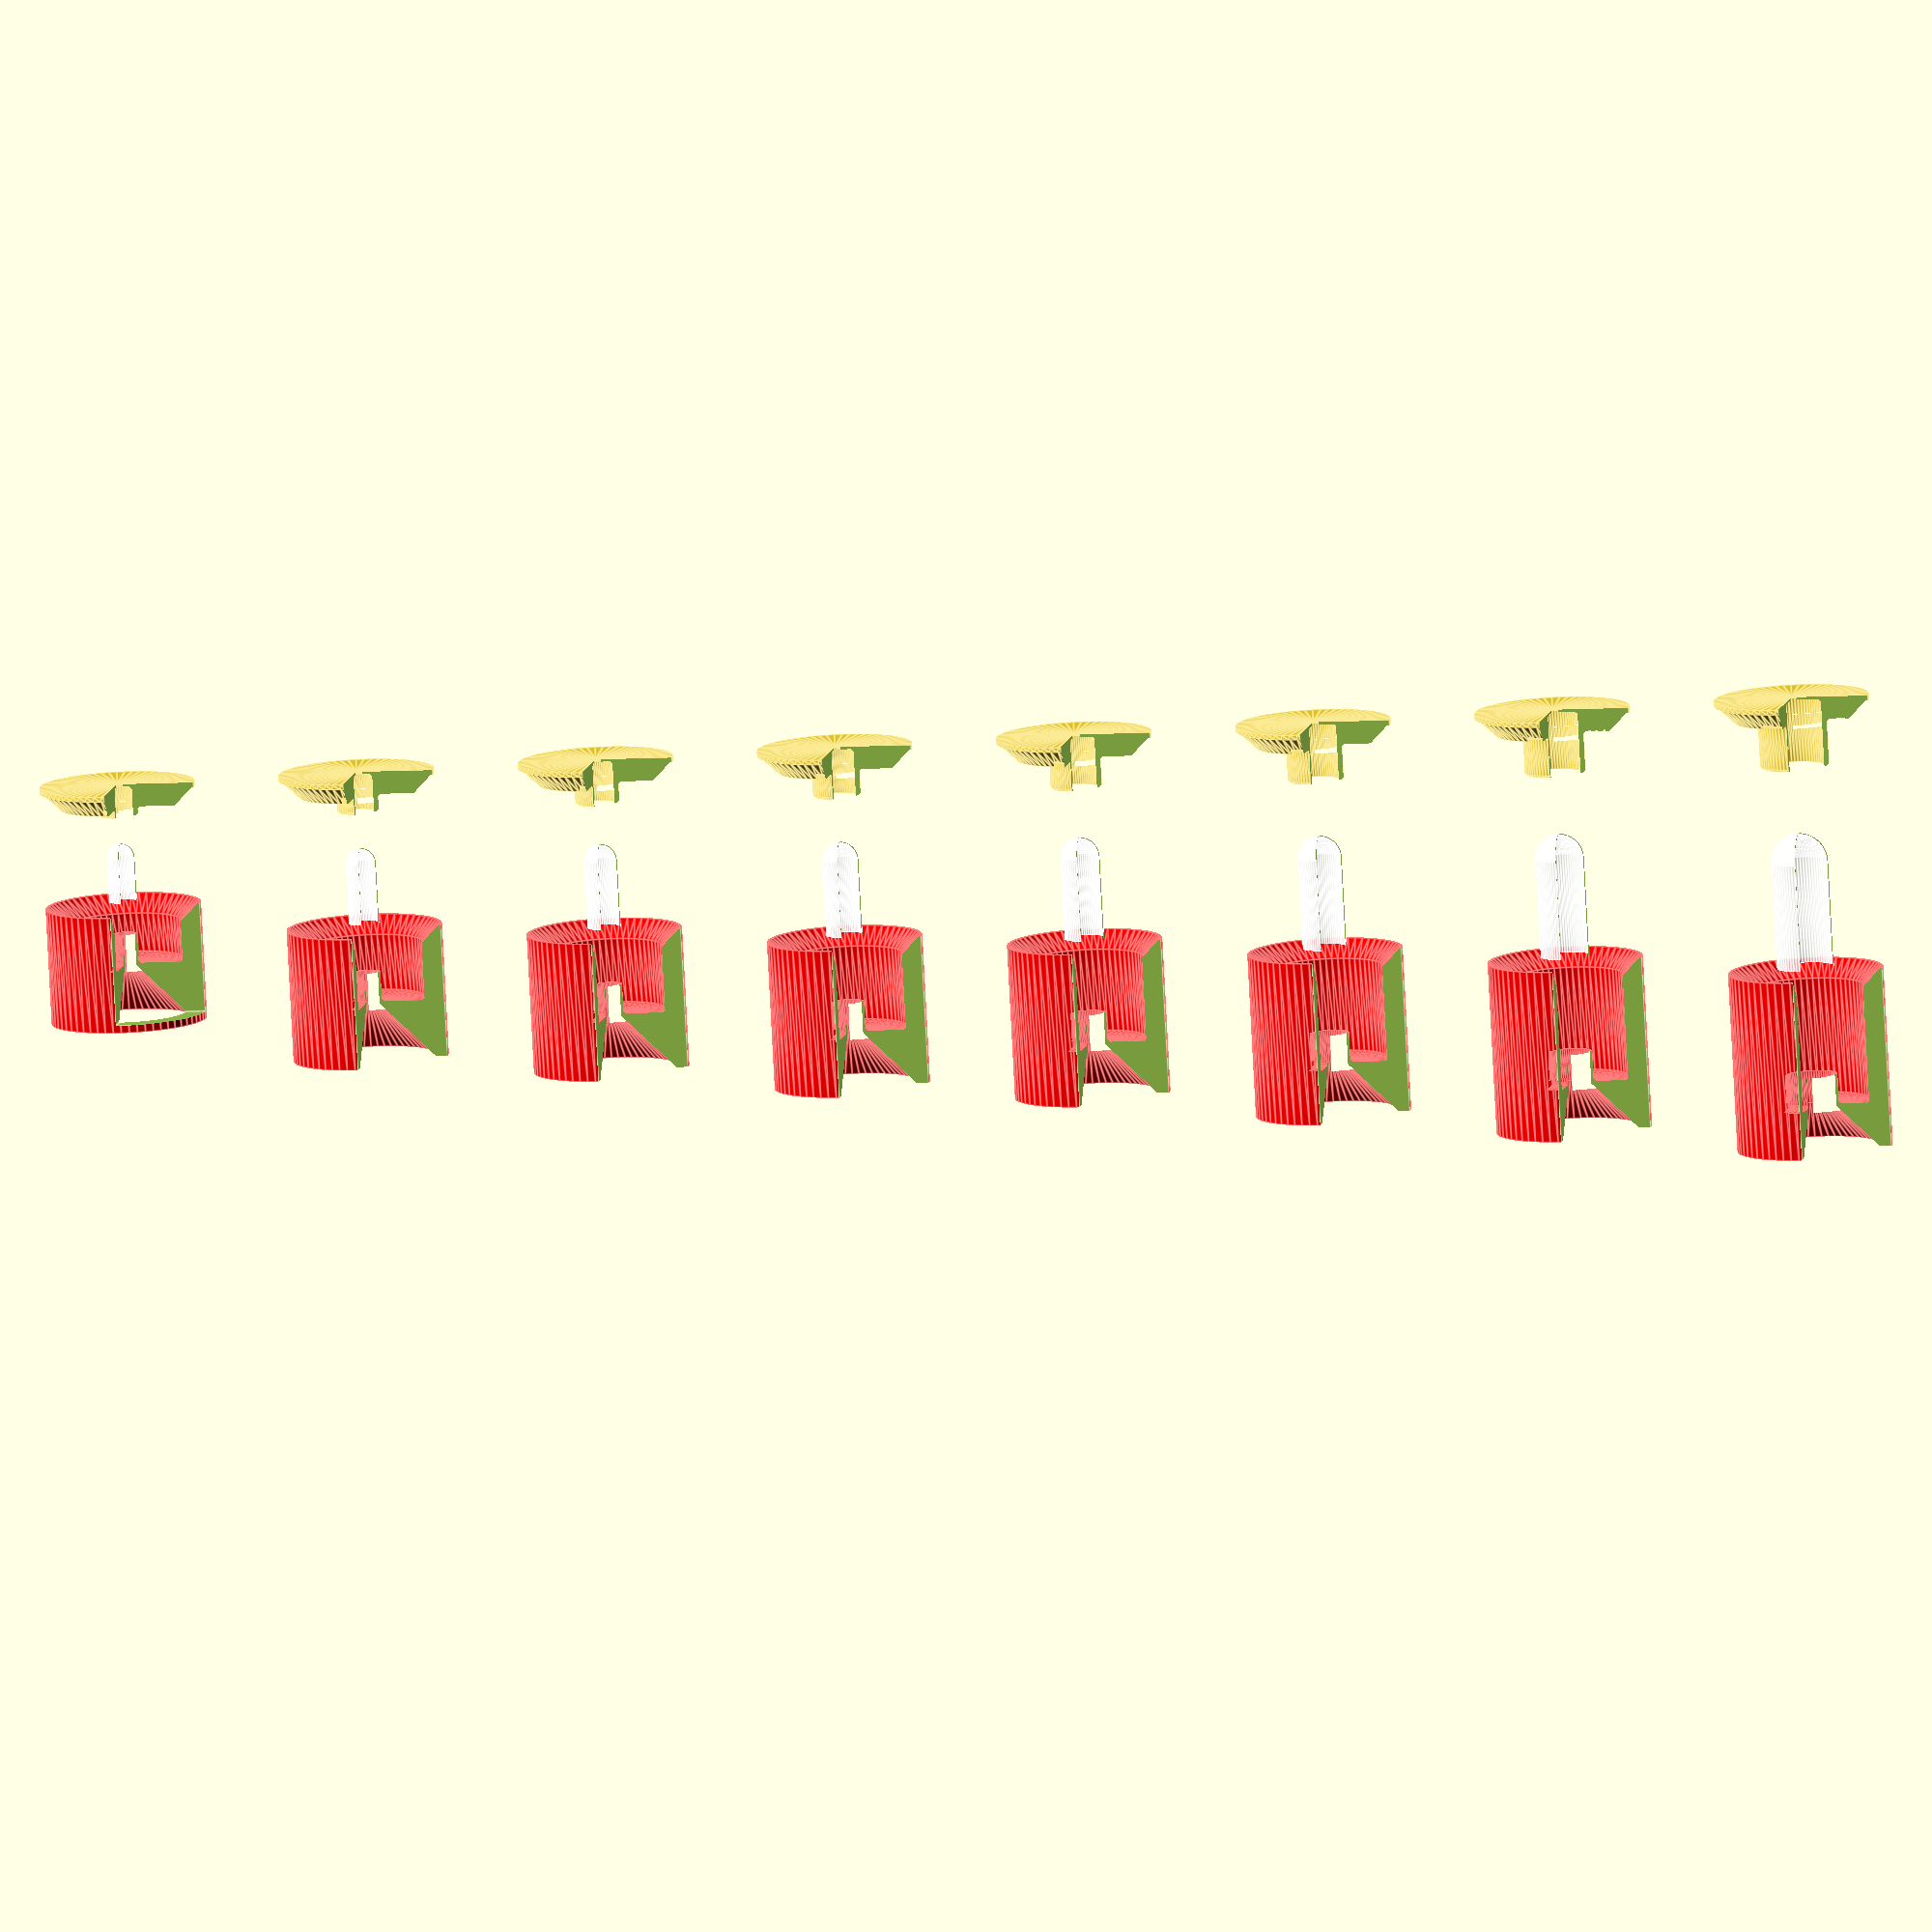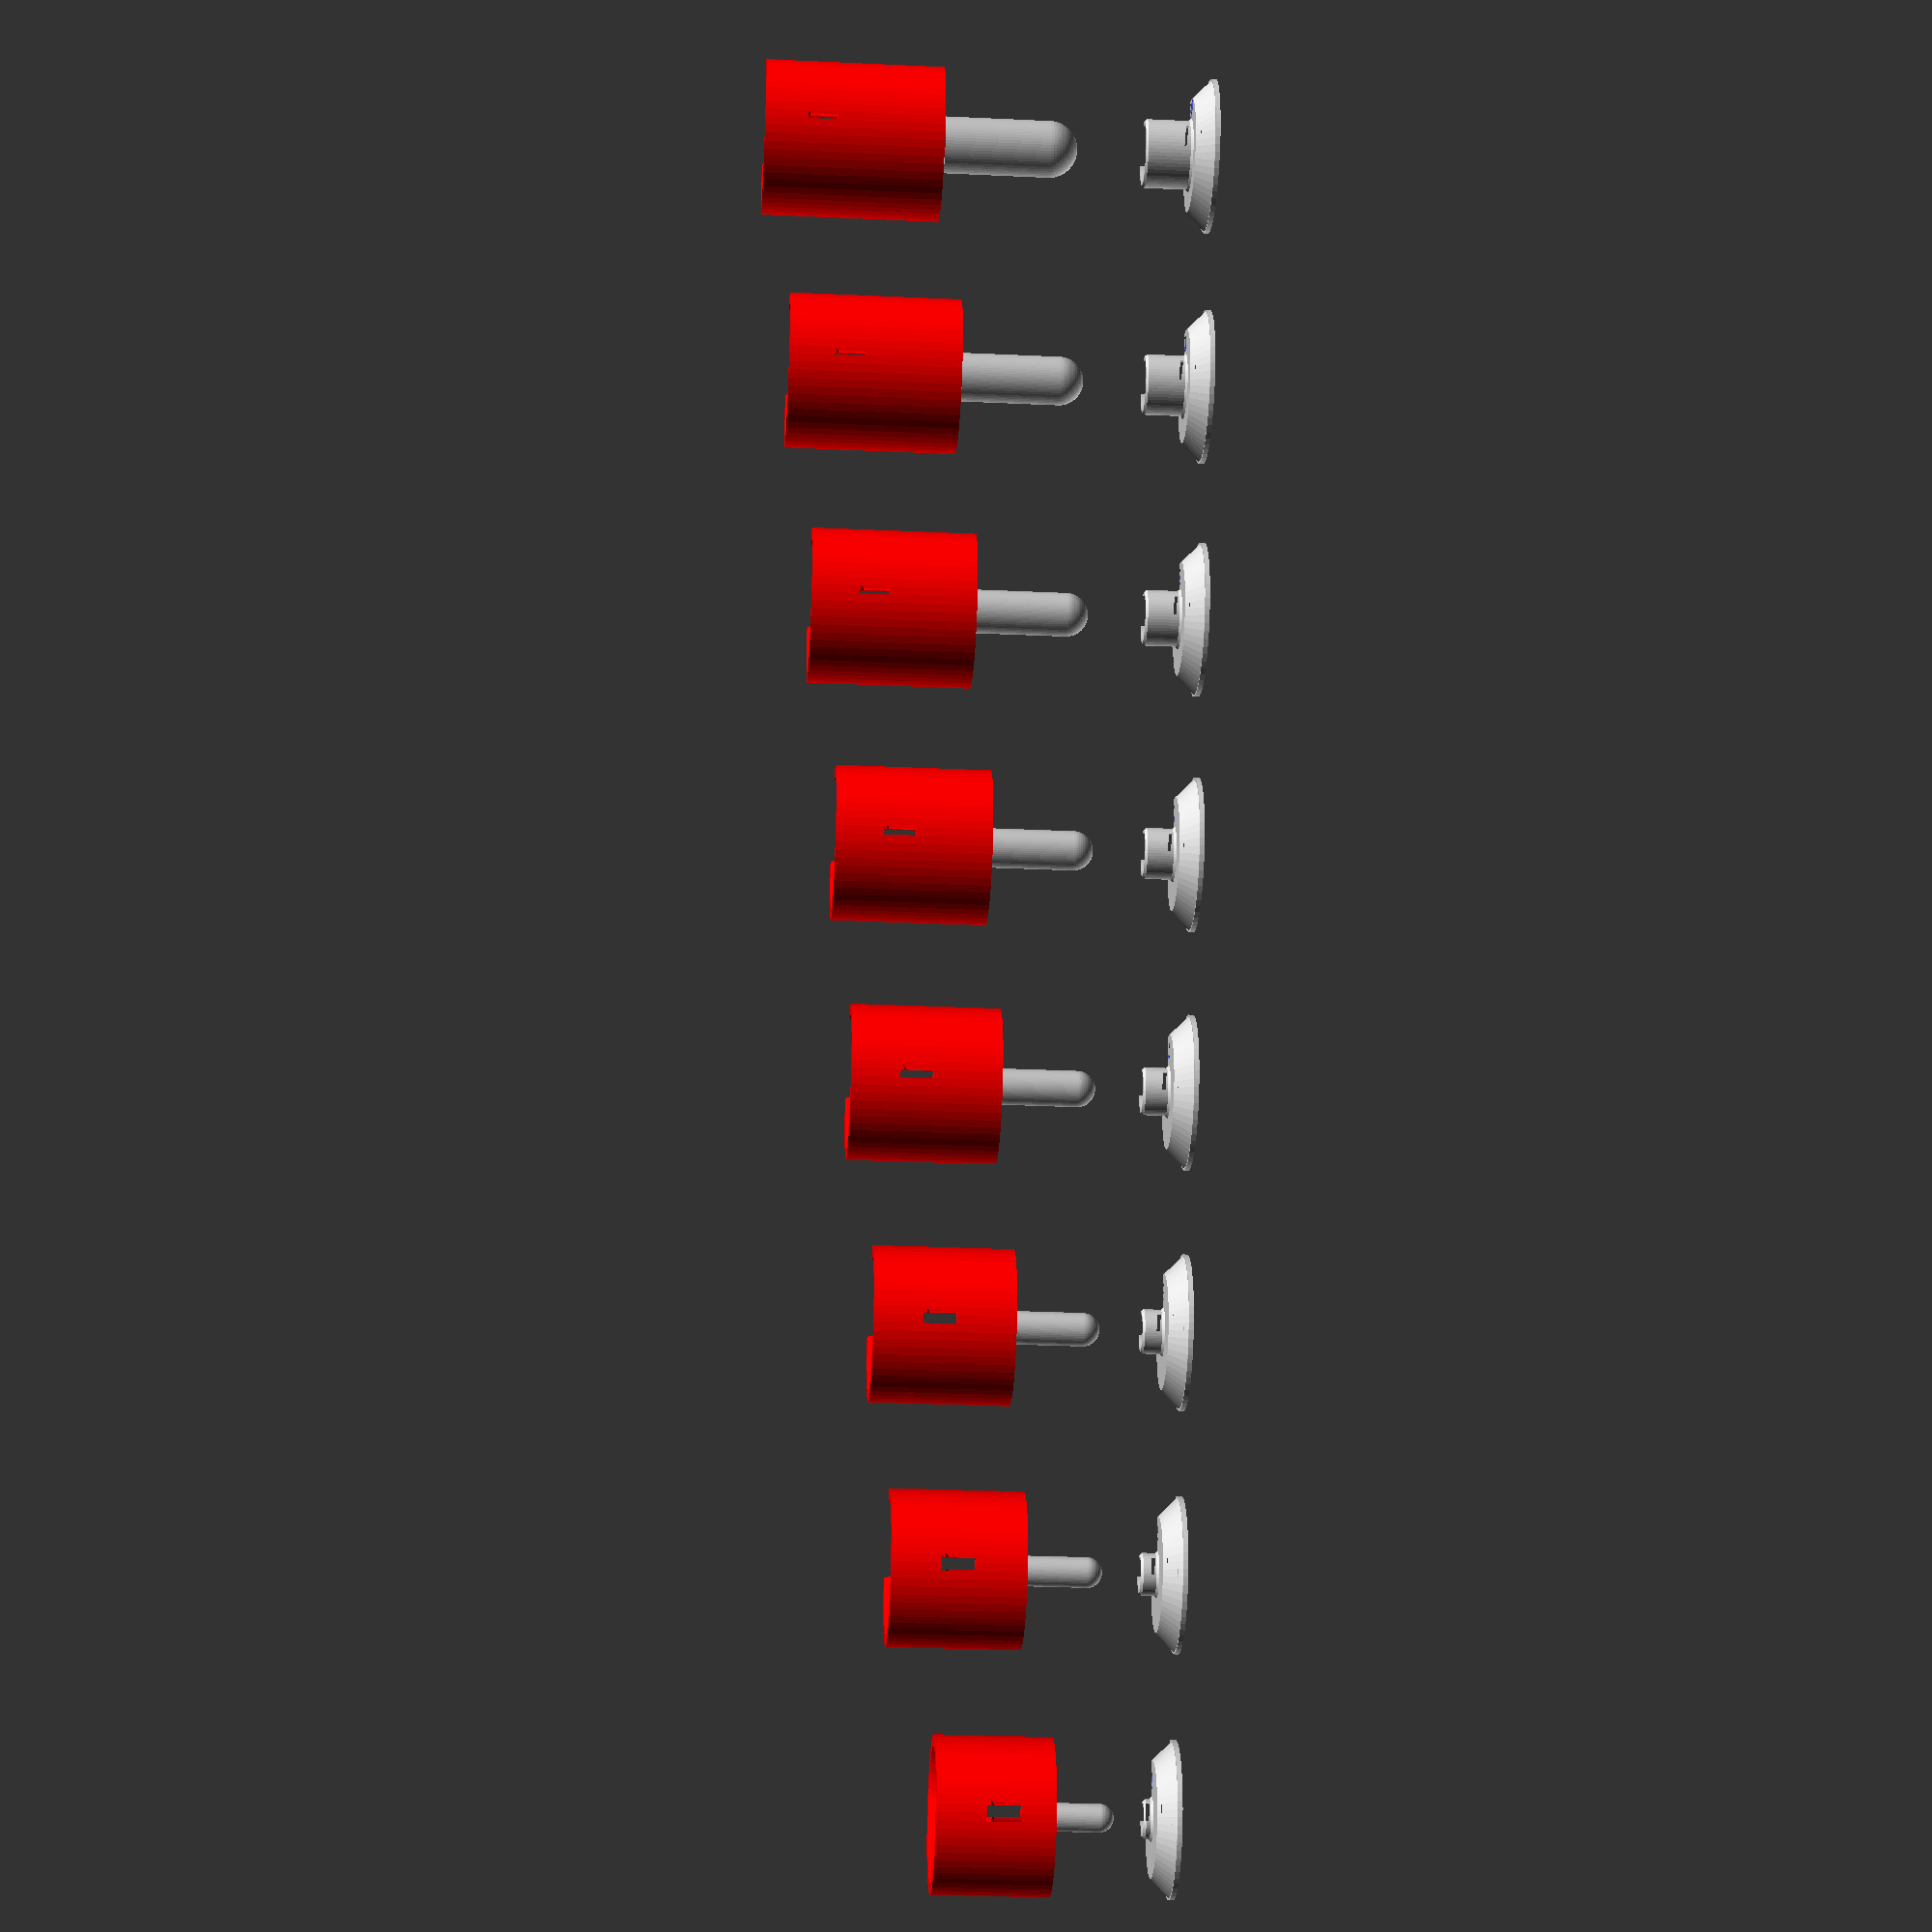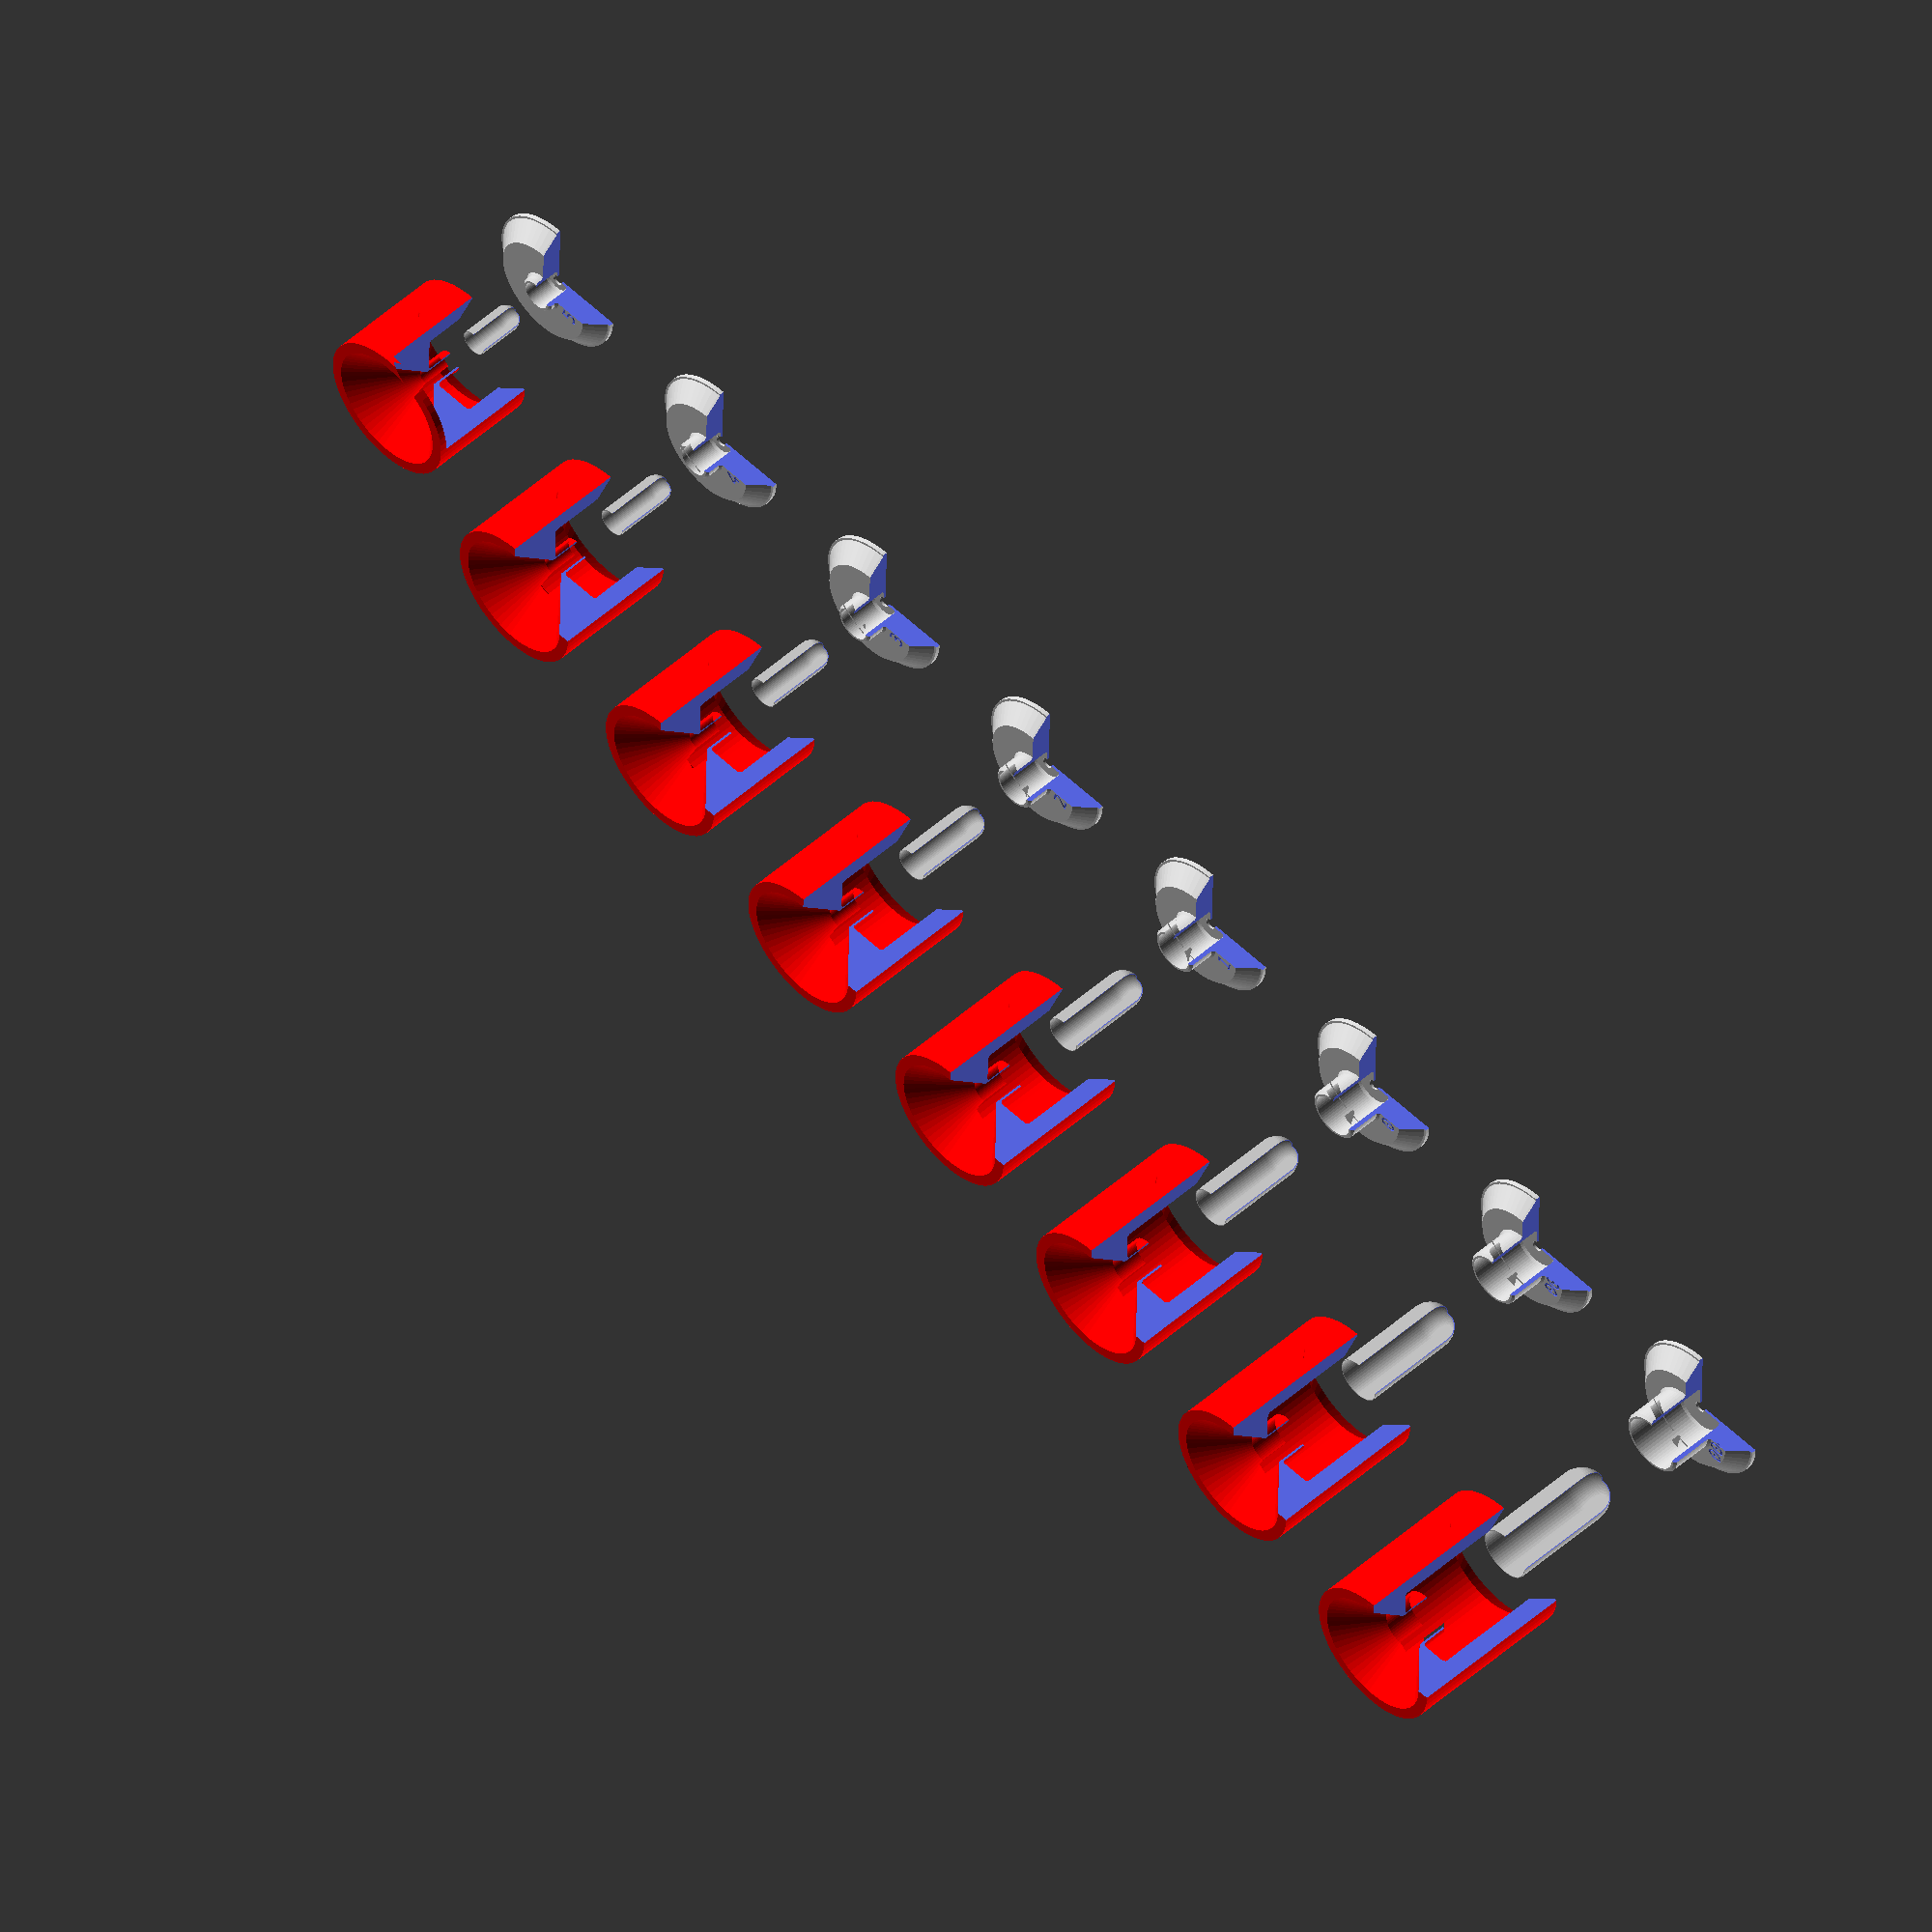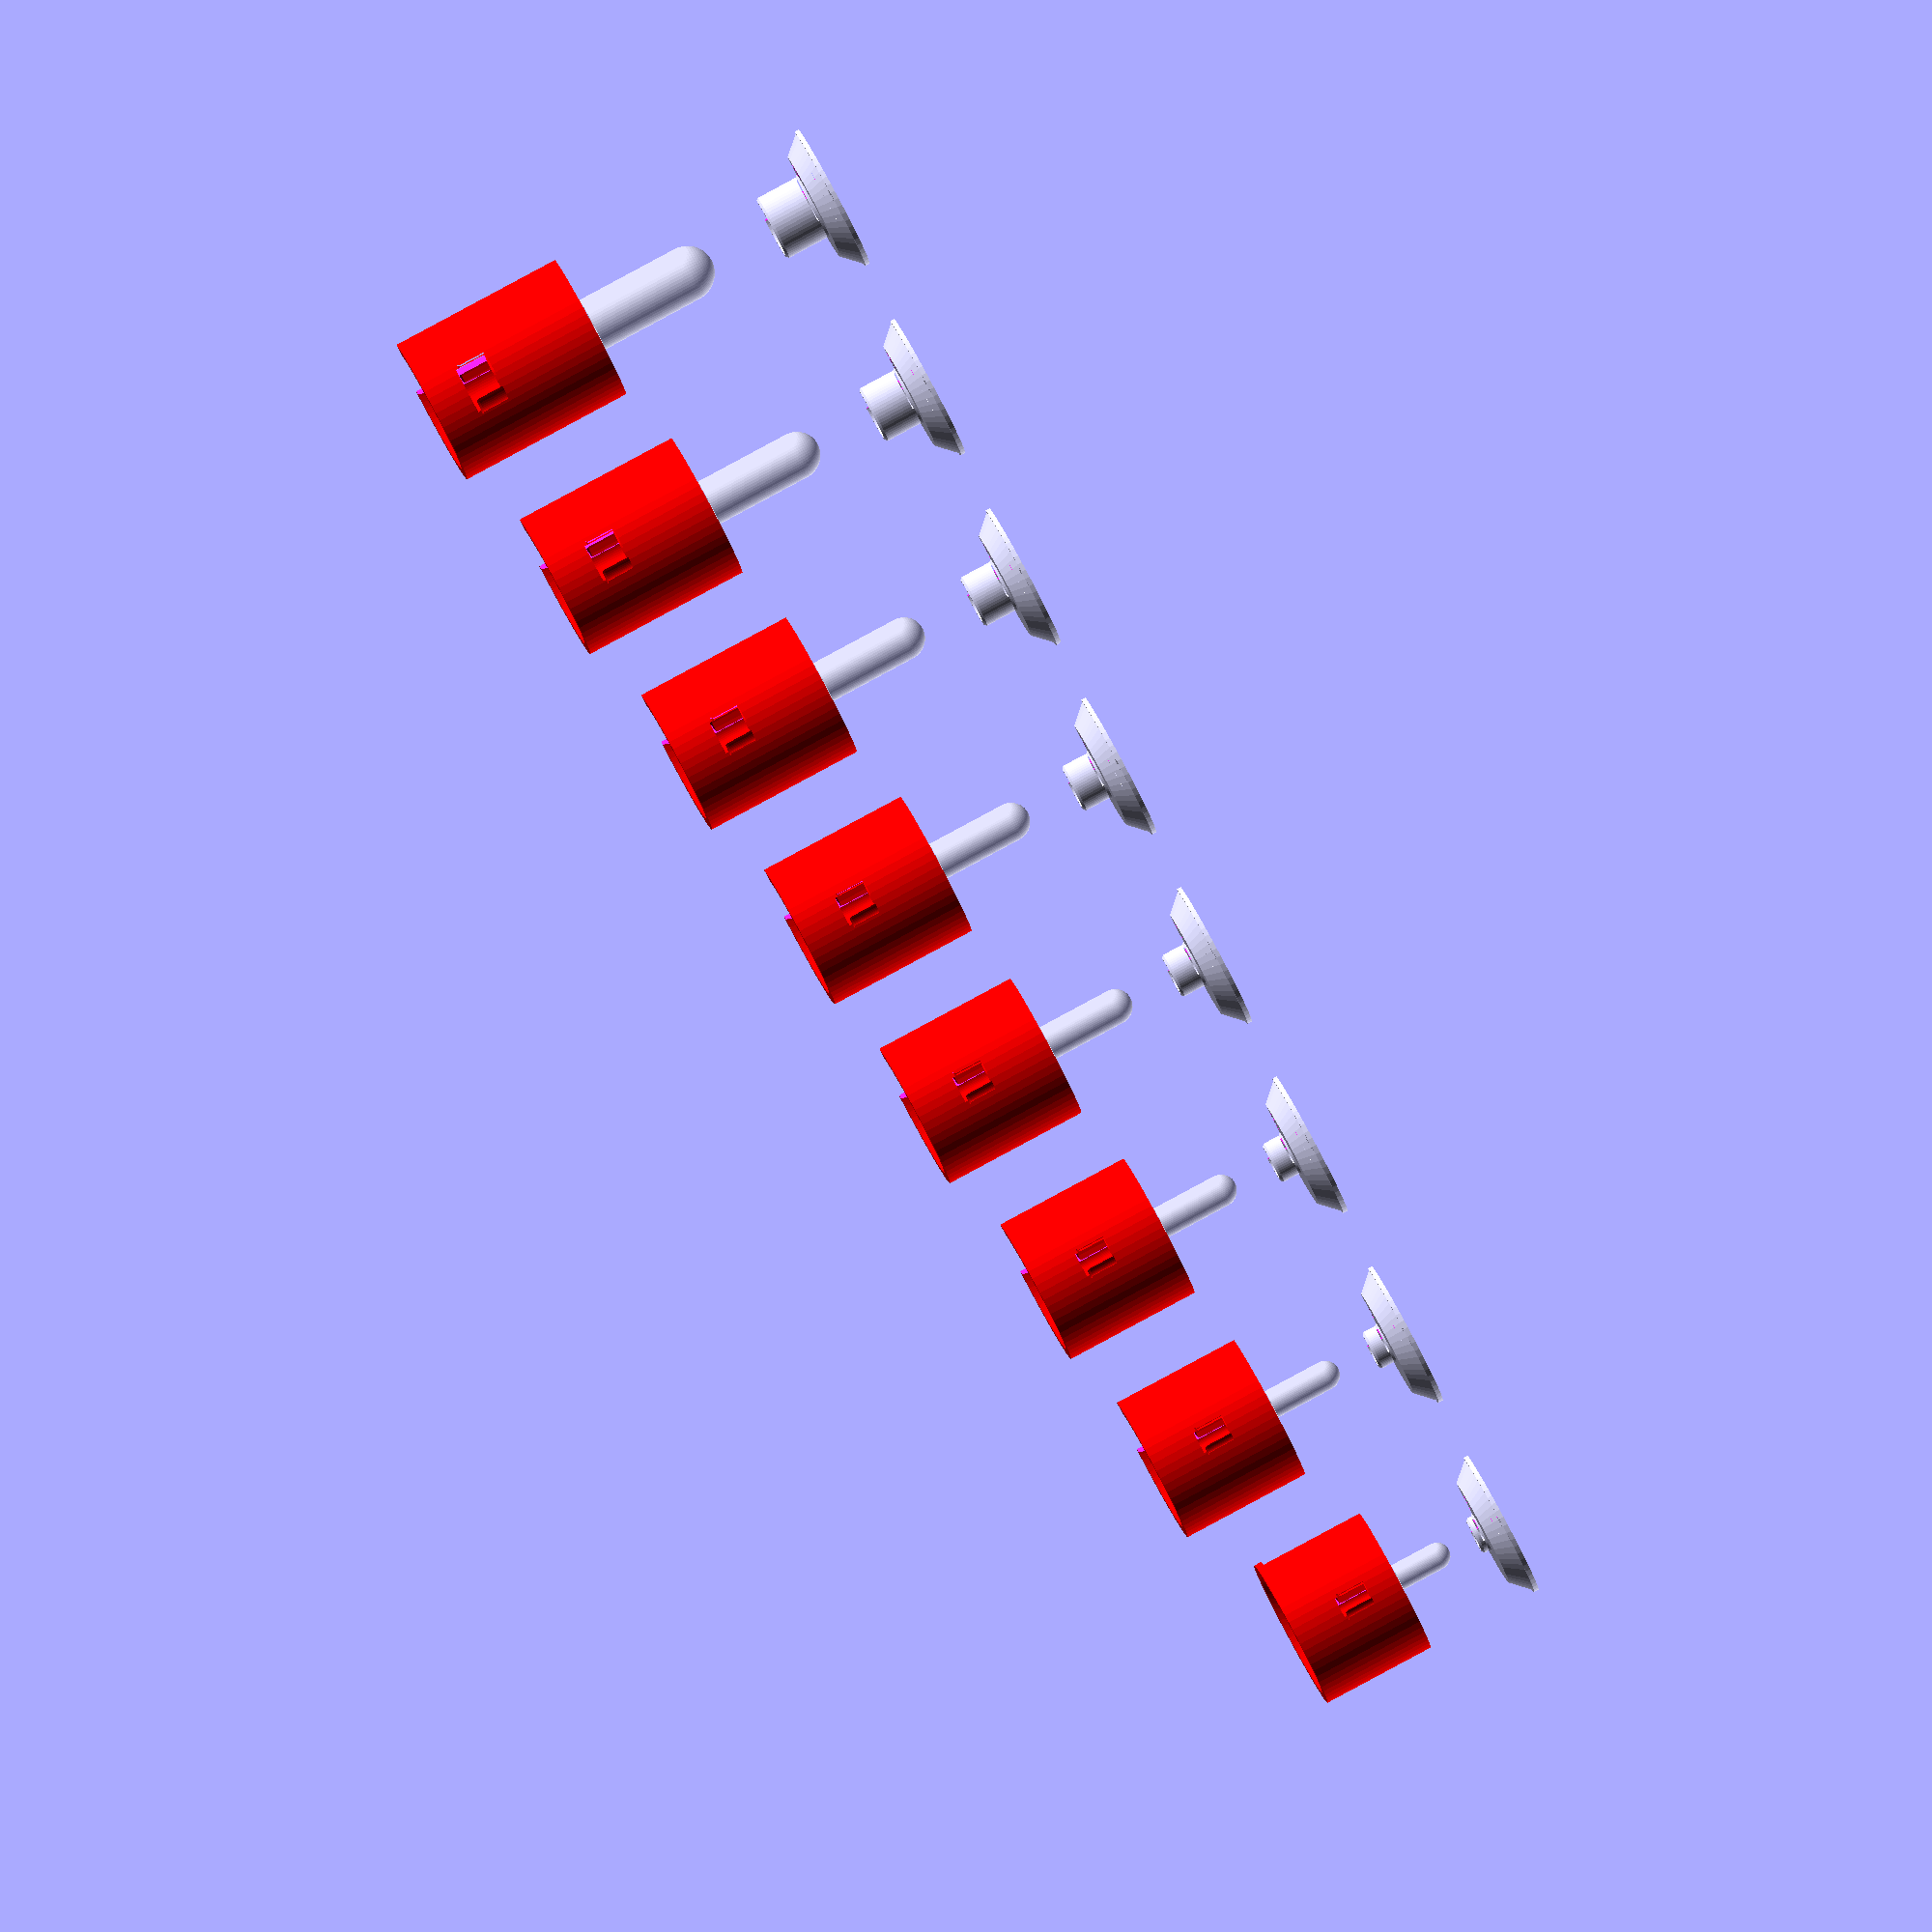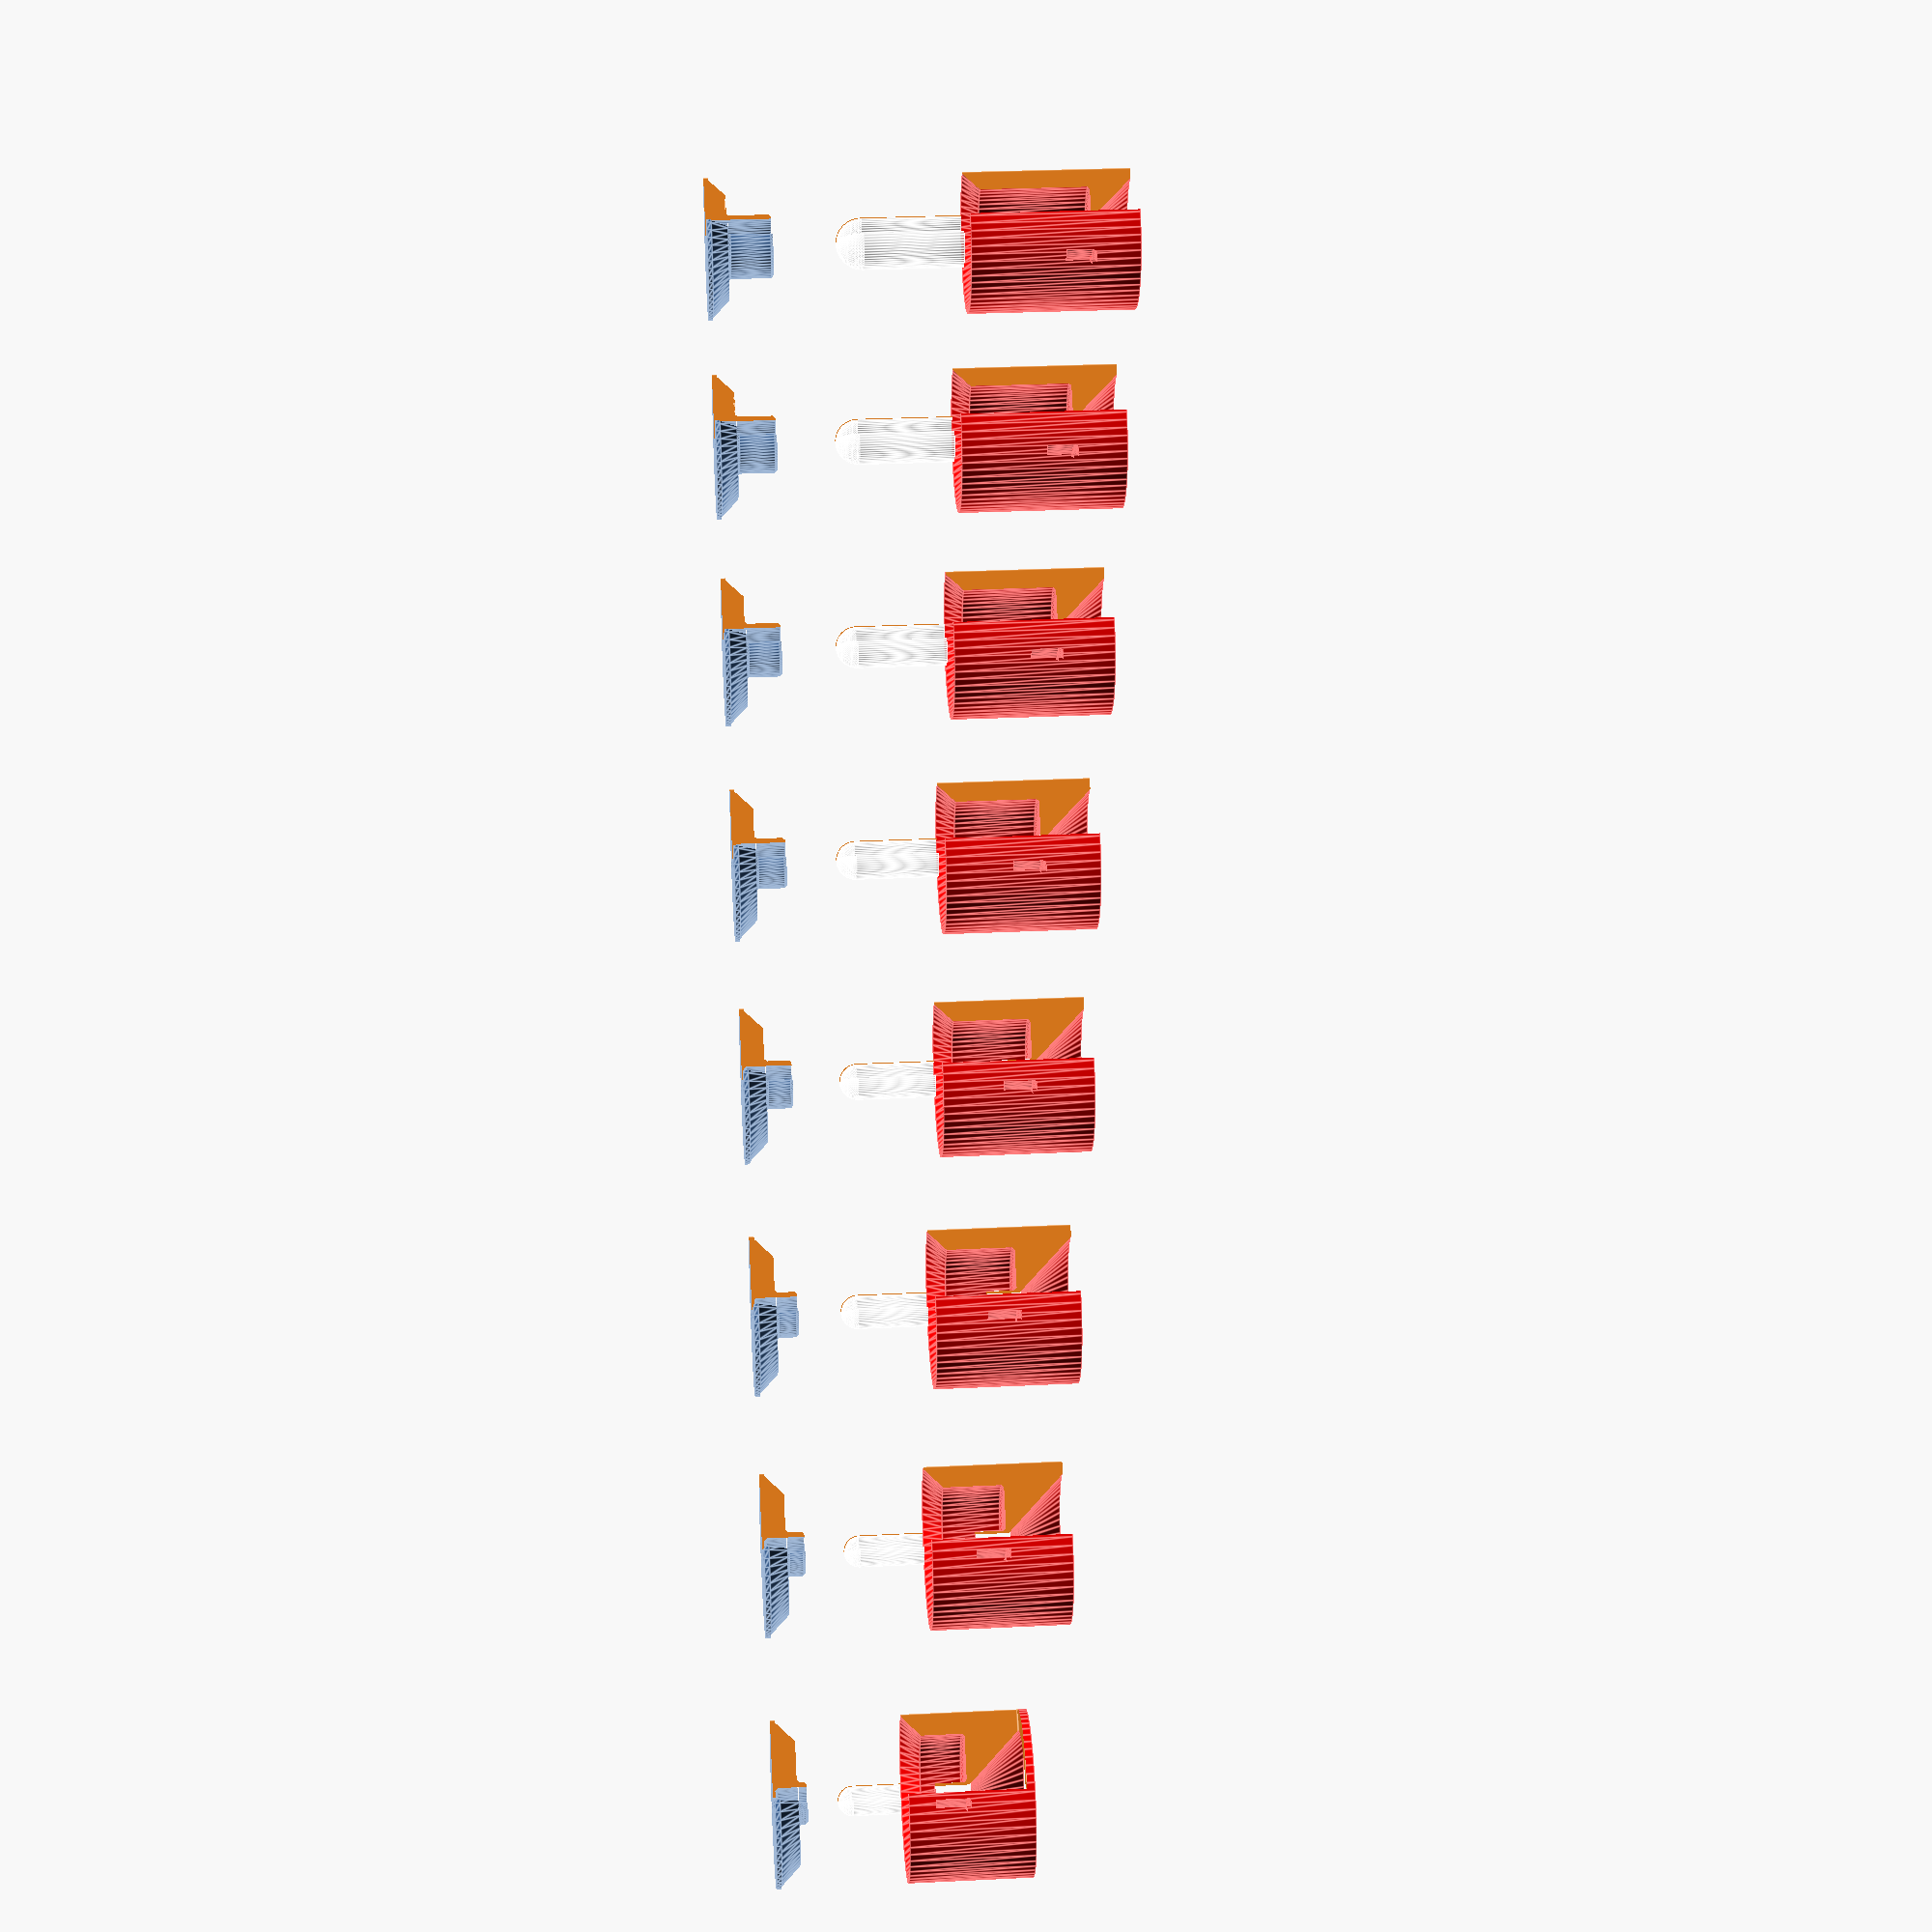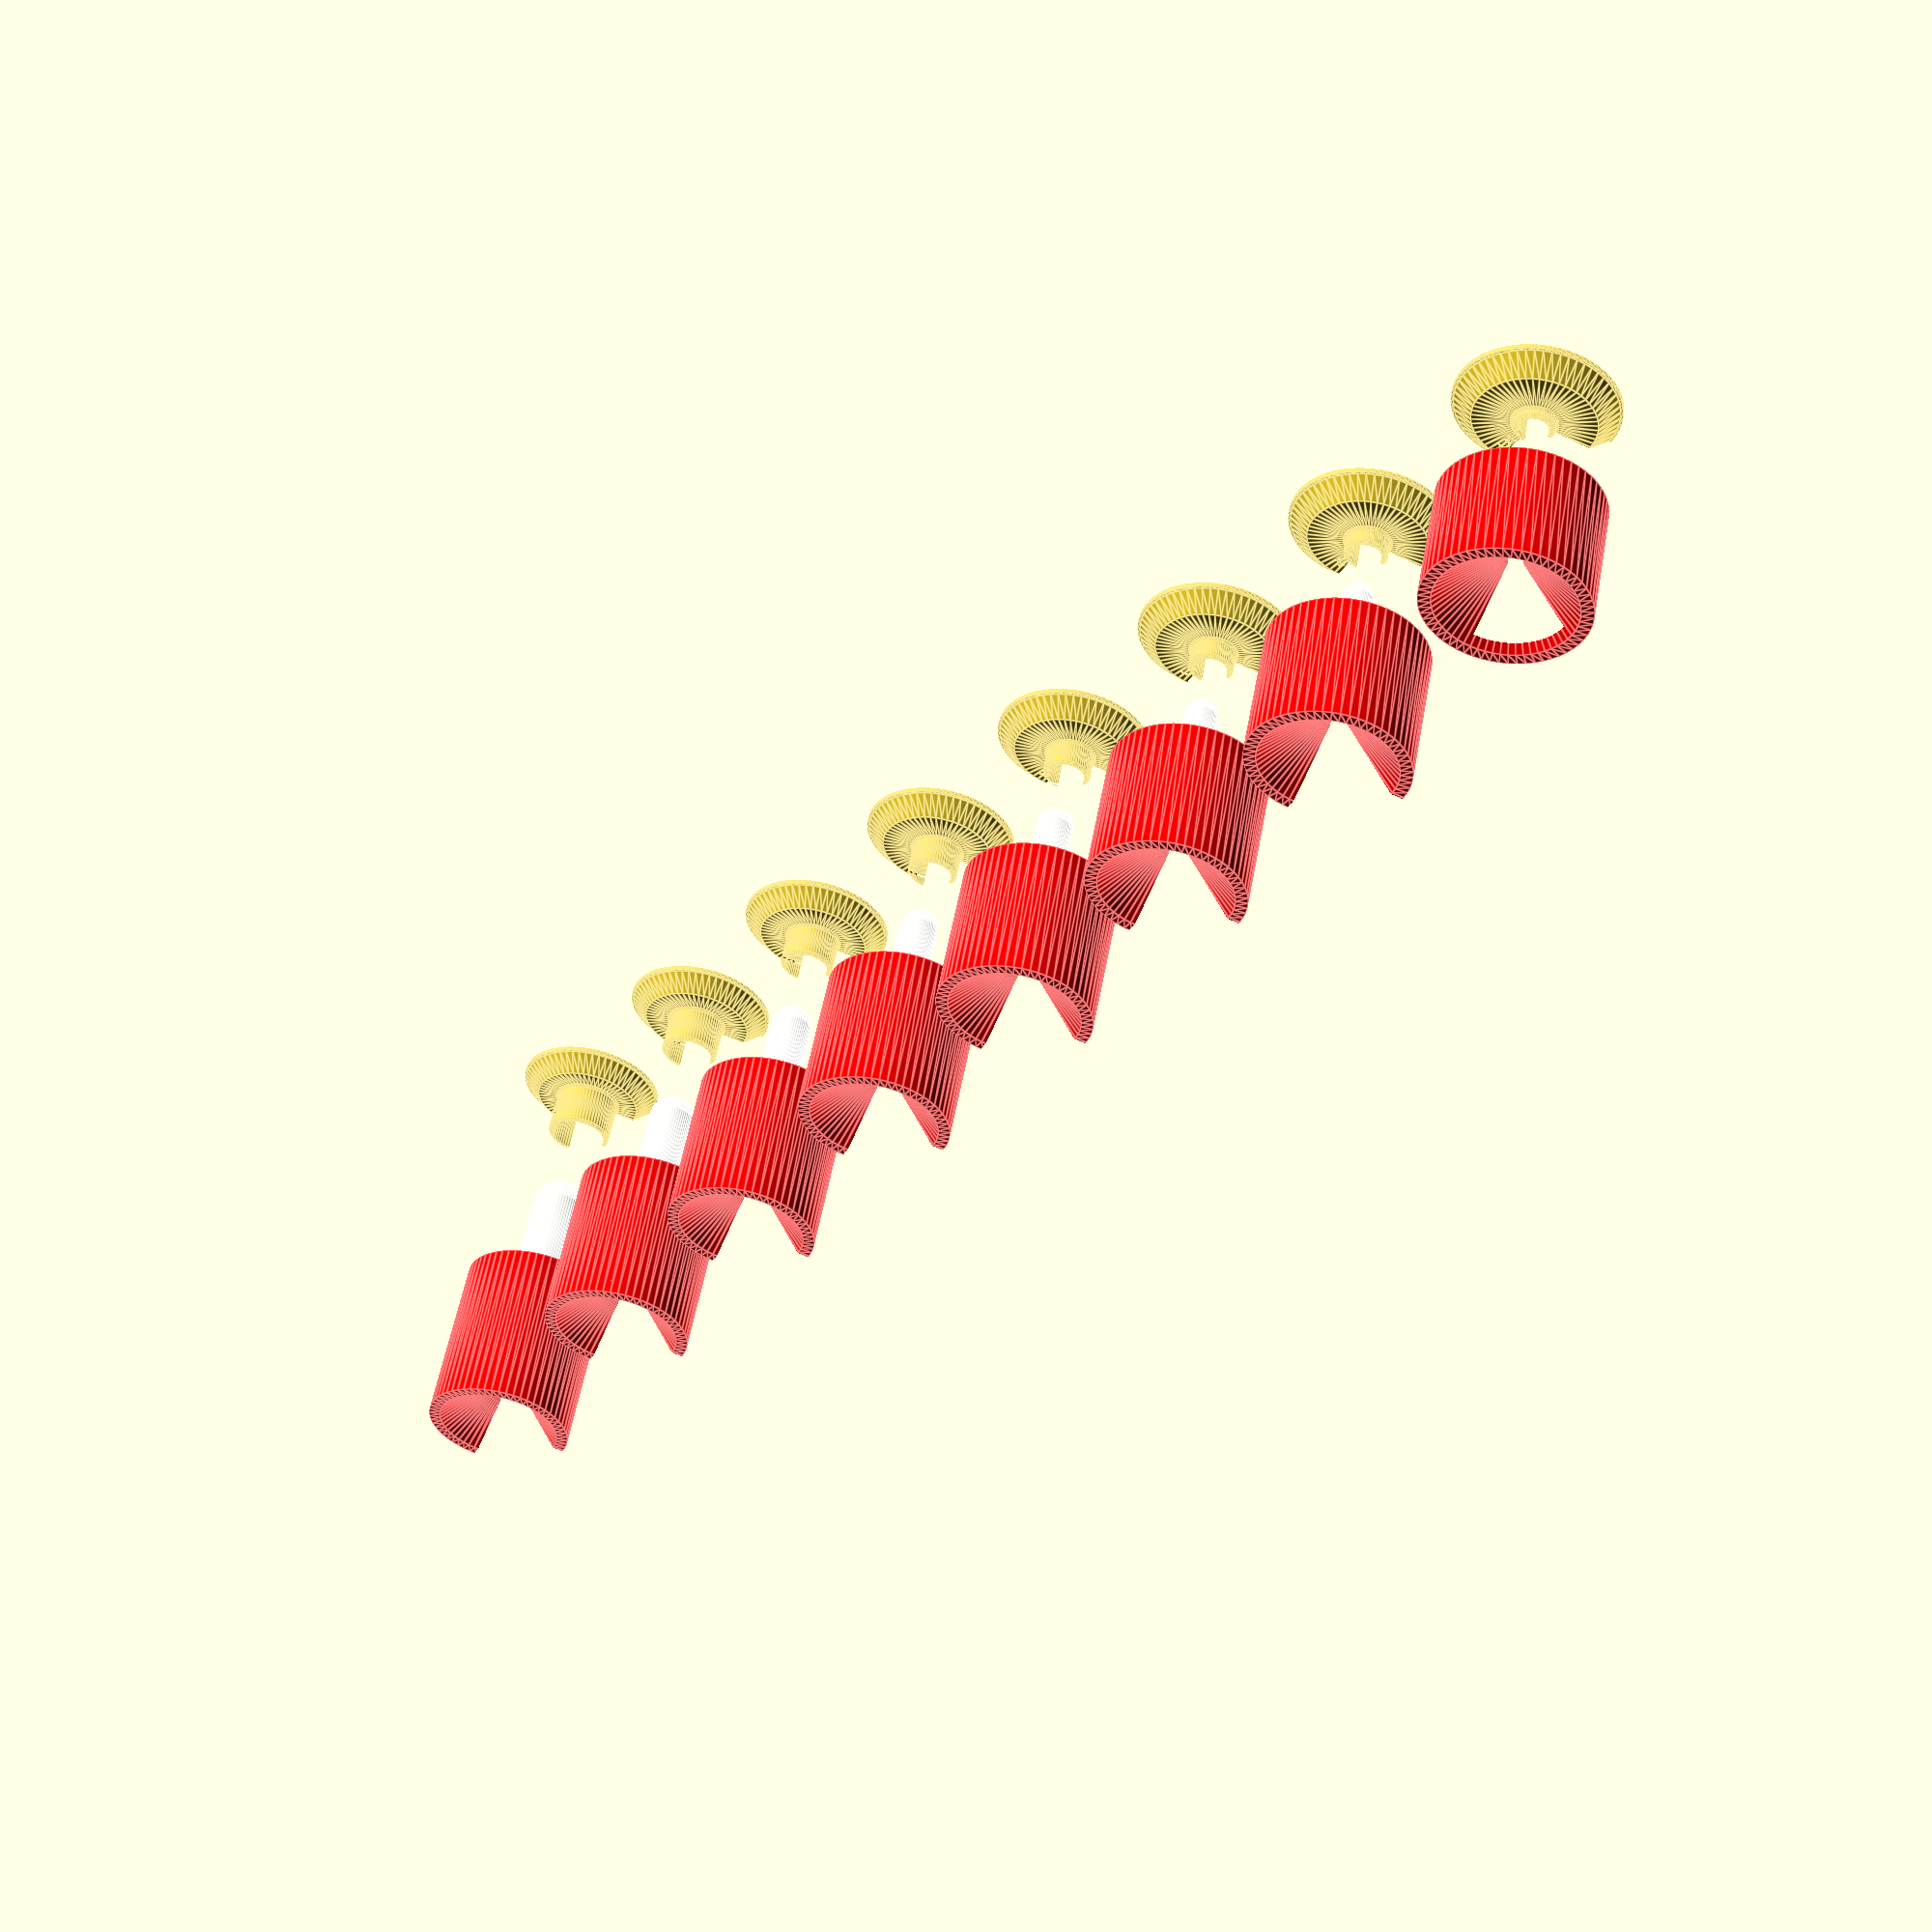
<openscad>
loop = $preview ? pow(0.5*(cos($t*360)+1),2) : 1;

$fn = $preview ? 60 : 600;

module round_in(r=1) {
    offset(r=-r) offset(delta=r) children();
}

module round_out(r=1) {
    offset(r=r) offset(r=-r/2) children();
}

// r - radius (outer)
// h - height
// th - thickness (towards inside)
module capsule(r, h, th=0.1) {
    rotate_extrude() {
        union() {
            polygon(points=[[r-th,r],[r,r],[r,h],[r-th,h]]);
            intersection(){
                translate([0,r,0]) difference() {
                    circle(r);
                    circle(r-th);
                }
                square(r);
            }
        }
    }
}

// r - radius
// h - depth of hole
// hr - hole raius
// t - thickness of bottom layer
module base(r, h, hr, t, cap_width = 3, detail = 0.4) {
    rotate_extrude() {
        polygon(points=[
            [1,0],
            [r,0],
            [r,t+detail],
            [r-detail,t+detail],
            [r-cap_width-detail,t+detail+cap_width],
            [hr+3*detail,t+detail+cap_width],
            [hr+2*detail,t+2*detail+cap_width],
            [hr+2*detail,t+h-detail],
            [hr+detail,t+h],
            [hr+detail,t+h],
            [hr,t+h],
            [hr,t+detail],
            [hr-detail,t],
            [1,t]]);
    }
}

// r - radius
// ch - height of capsule
// cr - radius of capsule (inner)
module funnel(r, ch, cr, cap_width = 3, detail = 0.4) {
    rotate_extrude() {
        polygon(points=[
            [r-detail-cap_width,detail+cap_width],
            [r-detail,detail],
            [r,detail],
            [r,ch+detail],
            // top flat part (for printing)
            [r,        ch+detail+detail+(r-(cr-detail))-2],
            // funnel part
            [r-2,      ch+detail+detail+r-(cr-detail)-2],
            [cr-detail,ch+detail+detail],
            // part that goes into the capsule
            [cr-detail,ch+detail-5],
            [cr,ch+detail-5],
            [cr,ch+detail-detail],
            [cr+detail,ch+detail],
            [r-detail-cap_width-detail,detail+ch],
            [r-detail-cap_width,detail+ch-detail]]);
    }
}

module mkLabel(label, size = 2) {
    linear_extrude(0.3, center=false)
        round_out(0.1) round_in(0.1)
        text(label, font = "DejaVu Sans Mono", size, halign = "center", valign = "center");
}

// cr - capsule base radius
// ch - capsule base height
// ct - capsule base thickness
module mk(label, cr, ch, ct) let(
        r = 26/2,
        hr = ceil(cr*10.4)/10,
        fr = floor((cr-ct)*9.6)/10,
        bh = ch/4*2,
        bt = 0.4,
        cap_width = 3,
        detail = 0.4)
    {
        difference() {
            union() {
                difference() {
                    base(r, ch/4*2, hr, 0.4, cap_width, detail);
                    translate([0,-hr-detail-(r-hr-detail-cap_width)/2,bt+detail+cap_width-0.2])
                        mkLabel(label, 2.7);
                }
                if ($preview)
                    color([1,0,0])
                        translate([0,0,bt+loop*2*ch])
                        funnel(r, ch, fr, cap_width, detail);
                else
                    translate([-30,0,ch+detail+detail+r-(cr-detail)-2+detail]) rotate([180])
                        funnel(r, ch, fr, cap_width, detail);
                if ($preview)
                    translate([0,0,bt-0.9*(cr-cr*cos(asin(1/cr)))+loop*1*ch])
                        color([1,1,1,0.7])
                        capsule(cr,ch,ct);
            }
            if ($preview) rotate(-80) translate([0,0,-1]) cube([r,r,2*ch+loop*2*ch+bt]);
        }
}

dist = 40;
translate([0,1*dist,0]) mk("000", 9.55/2, 22.20+0.51, 0.110+0.03);
translate([0,2*dist,0]) mk("00",  8.18/2, 20.22+0.51, 0.107+0.03);
translate([0,3*dist,0]) mk("0",   7.34/2, 18.44+0.51, 0.104+0.03);
translate([0,4*dist,0]) mk("1",   6.63/2, 16.61+0.51, 0.102+0.03);
translate([0,5*dist,0]) mk("2",   6.07/2, 15.27+0.51, 0.099+0.03);
translate([0,6*dist,0]) mk("3",   5.56/2, 13.59+0.51, 0.098+0.03);
translate([0,7*dist,0]) mk("4",   5.05/2, 12.19+0.51, 0.091+0.03);
translate([0,8*dist,0]) mk("5",   4.68/2,  9.32+0.51, 0.086+0.03);

</openscad>
<views>
elev=80.6 azim=90.1 roll=183.0 proj=o view=edges
elev=29.4 azim=203.6 roll=86.1 proj=p view=wireframe
elev=128.7 azim=101.2 roll=134.0 proj=o view=solid
elev=95.7 azim=302.7 roll=118.3 proj=o view=wireframe
elev=152.3 azim=50.4 roll=274.3 proj=p view=edges
elev=125.0 azim=215.0 roll=169.5 proj=p view=edges
</views>
